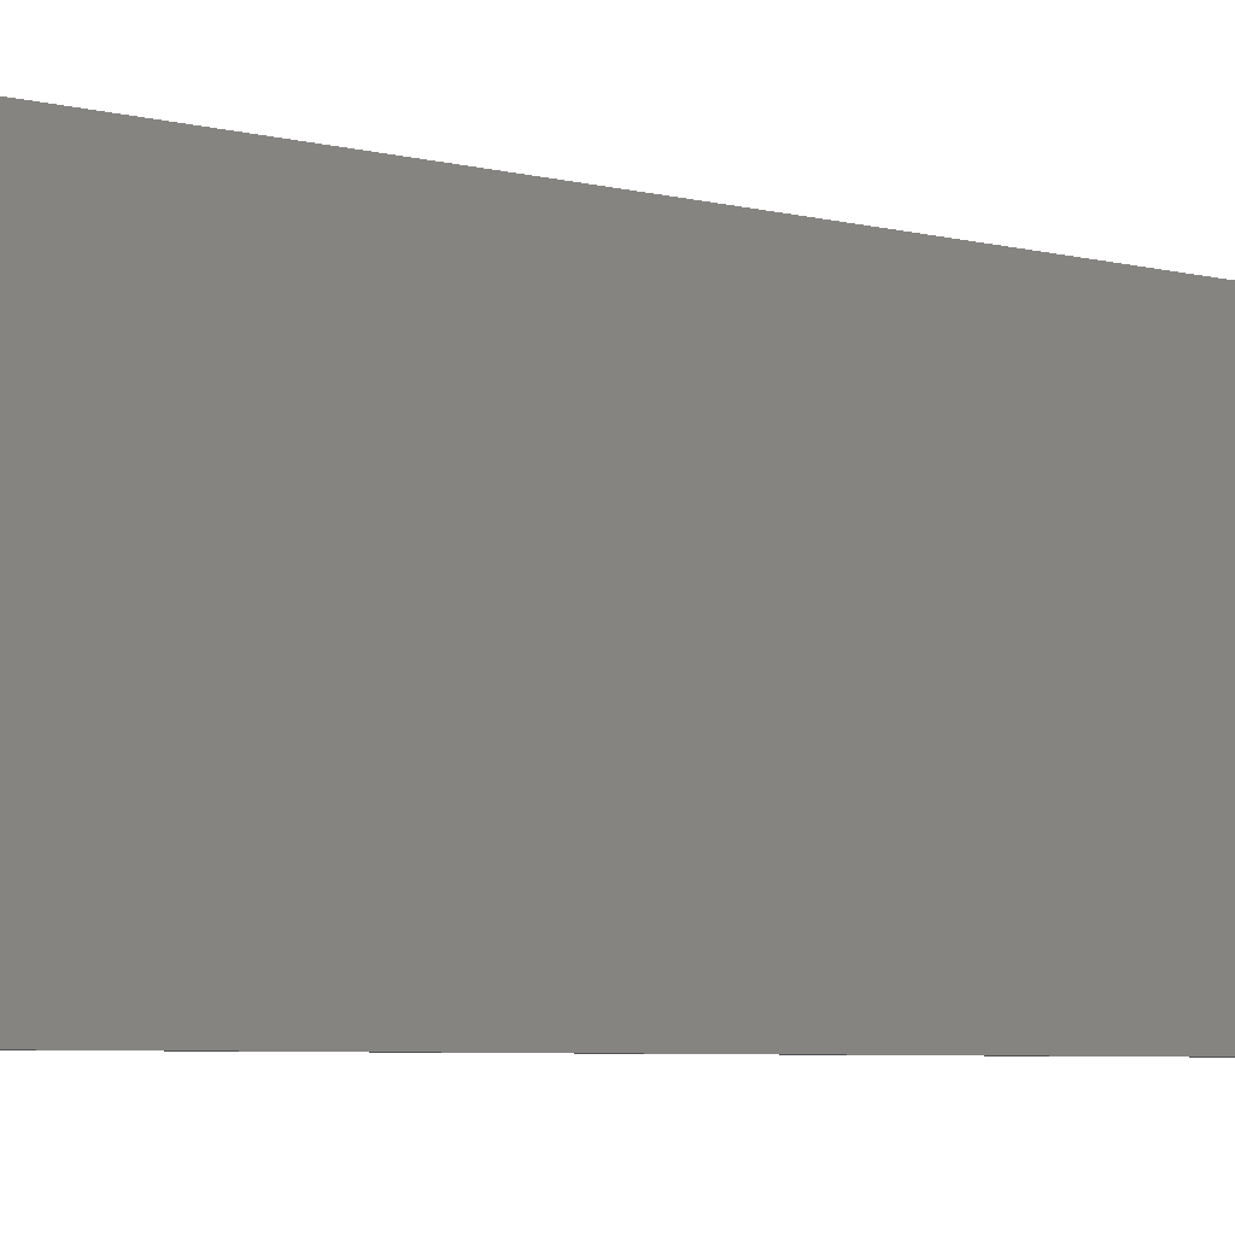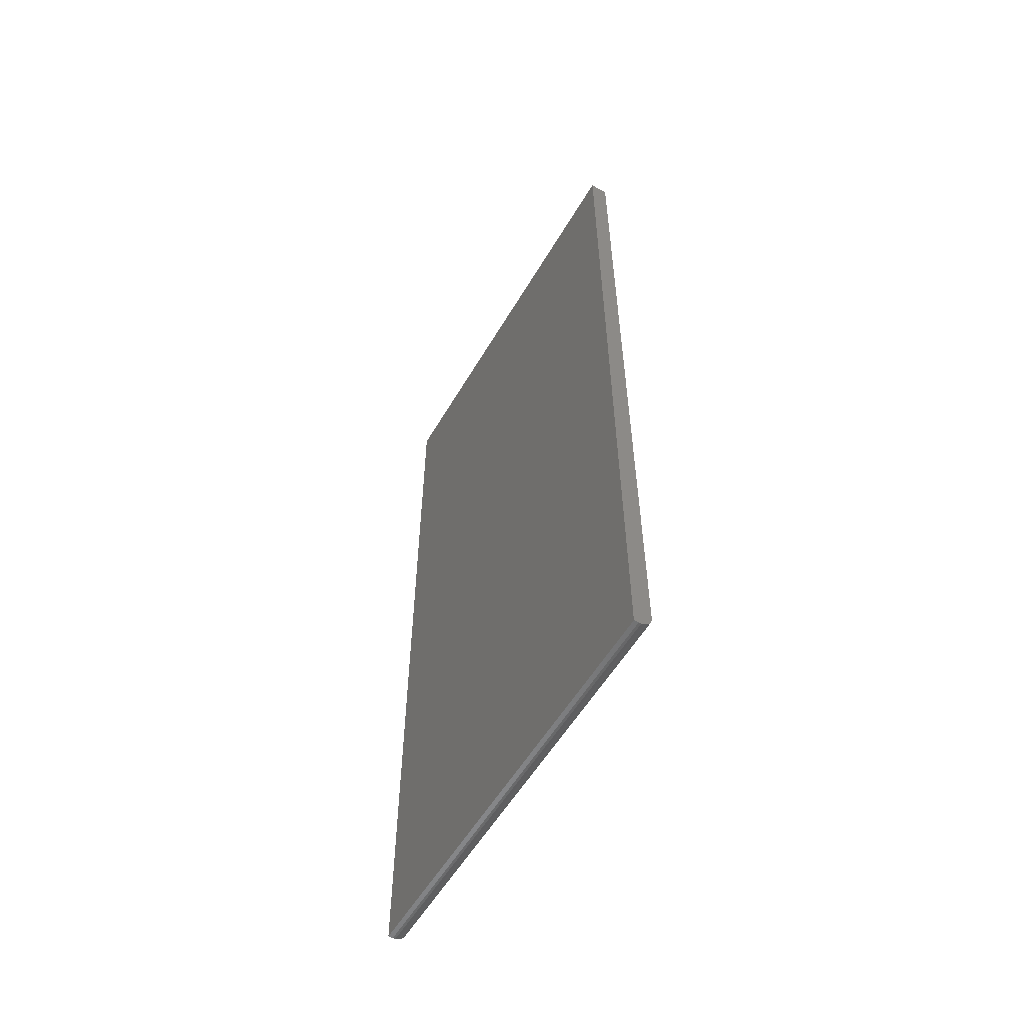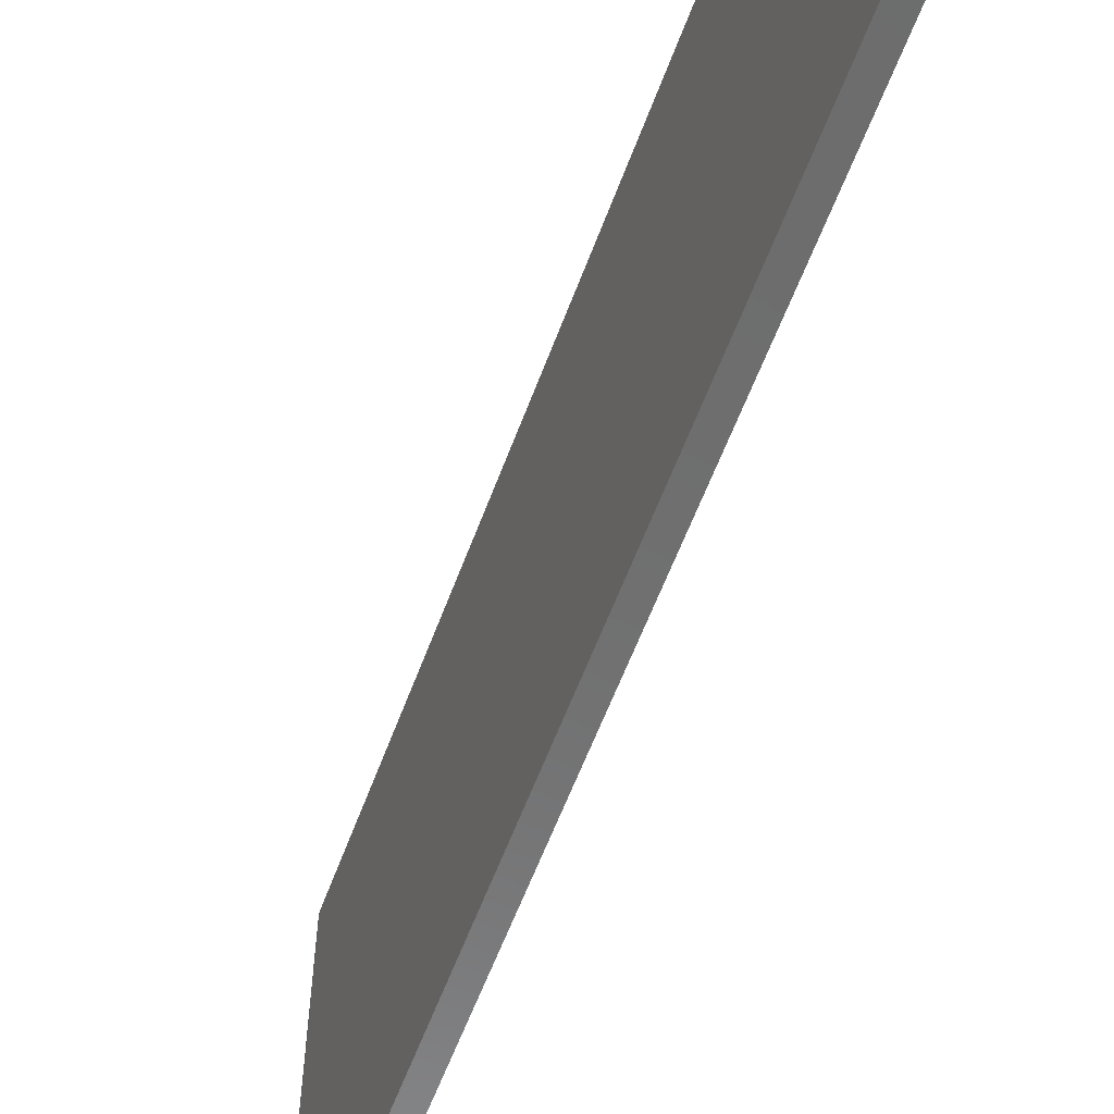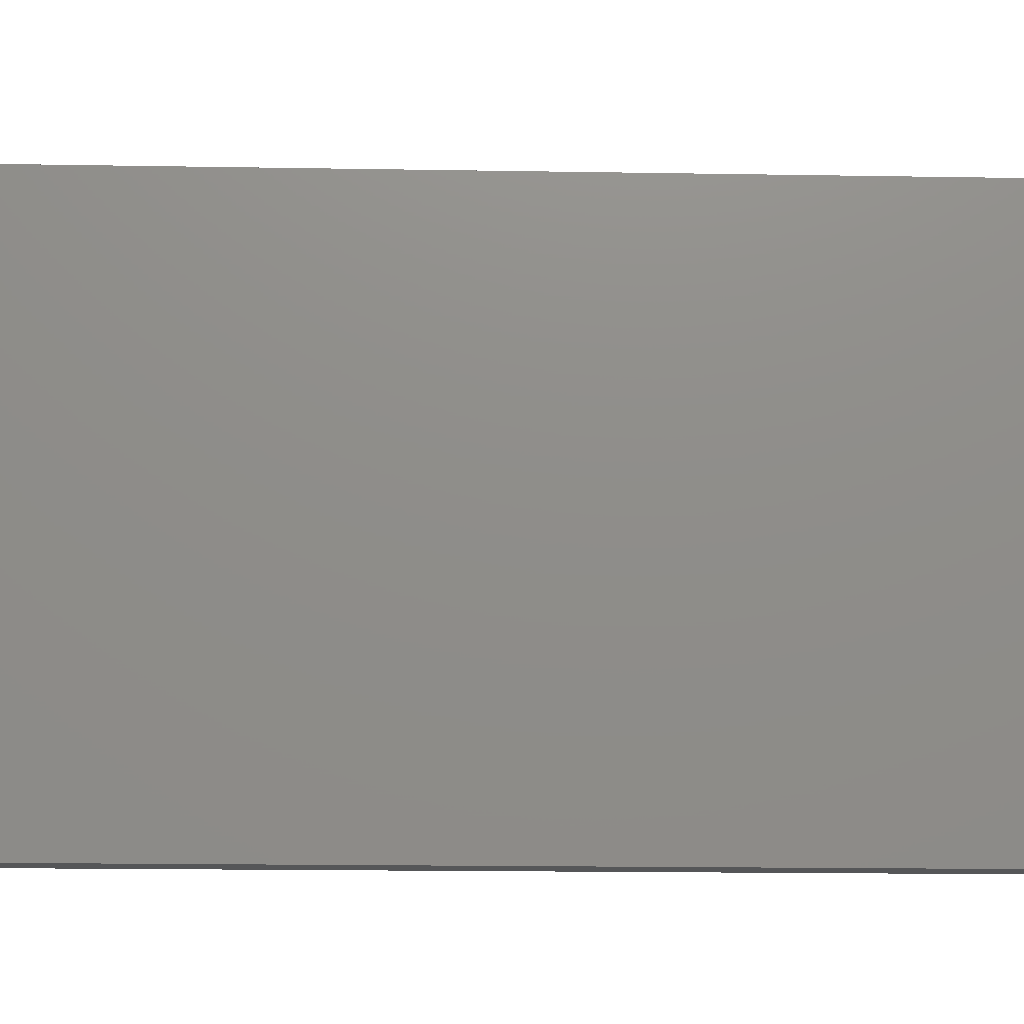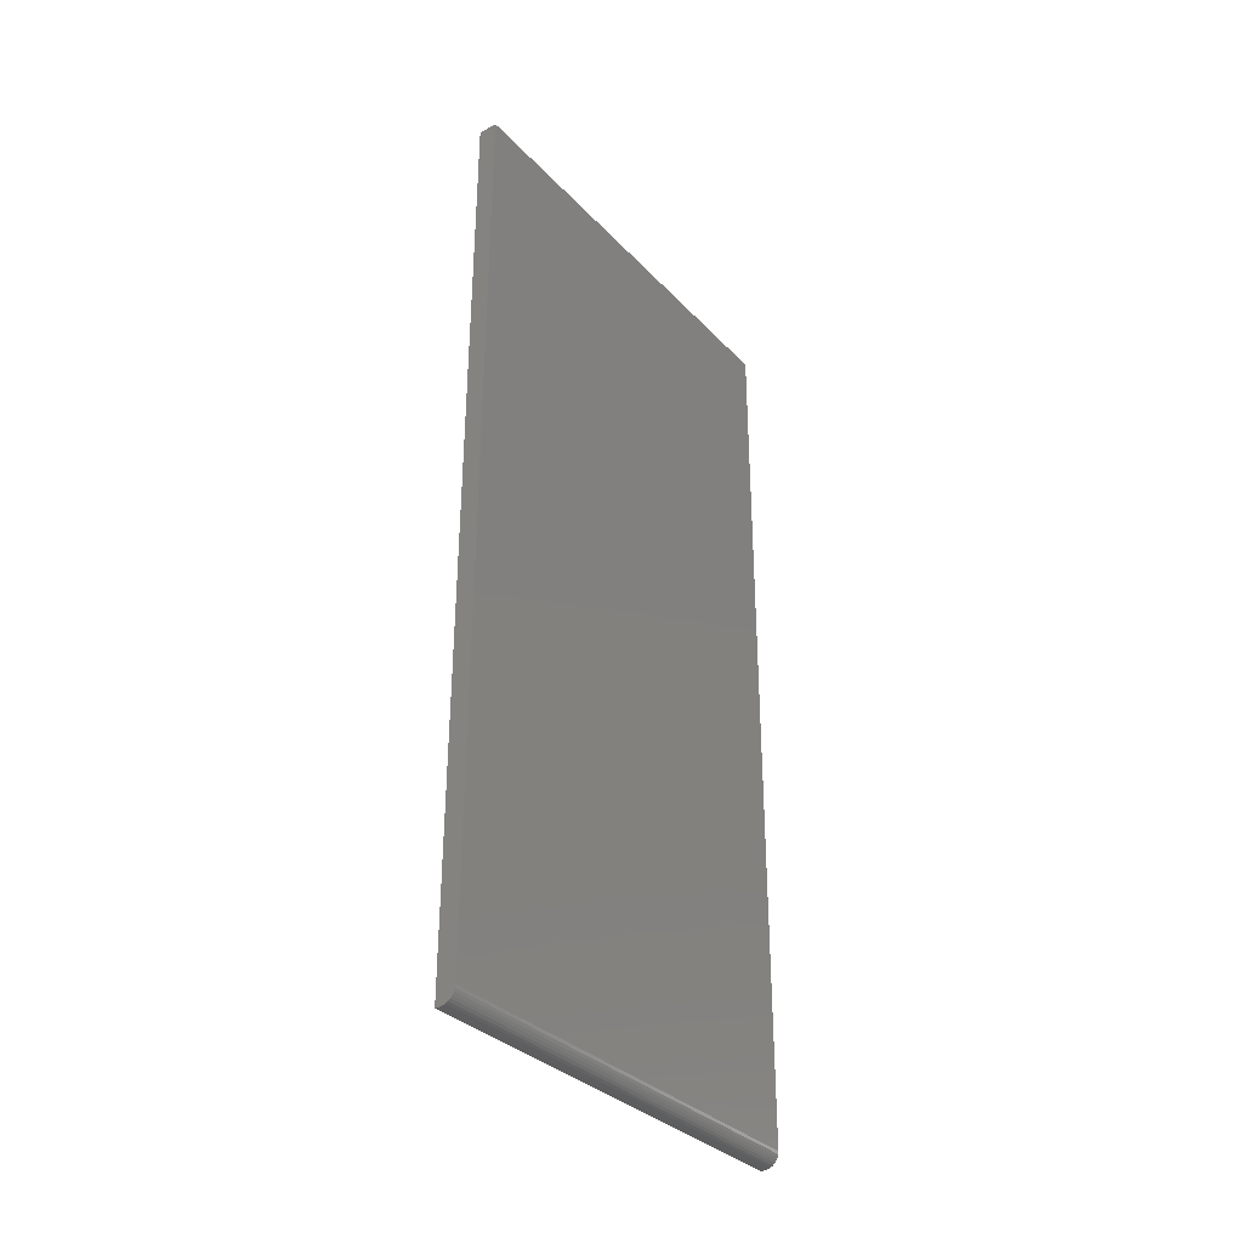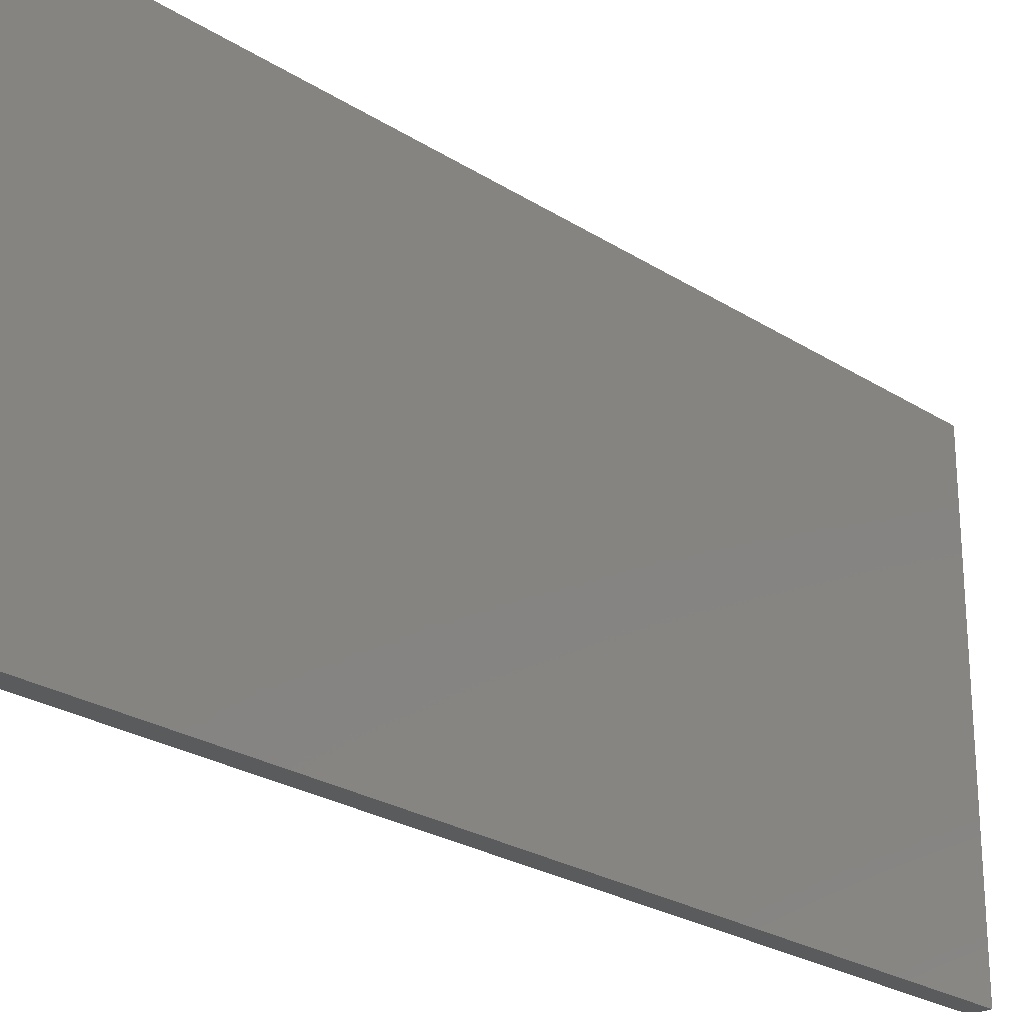
<metadata>
{"format":"stl","ext":"stl","renderer":"f3d","projection":"perspective","resolution":1024,"background":"white","views":[{"elev":-7.0,"azim":-122.7,"up":"+Z"},{"elev":-56.2,"azim":-30.1,"up":"+Y"},{"elev":-59.3,"azim":159.8,"up":"+Z"},{"elev":-15.8,"azim":-92.1,"up":"+Z"},{"elev":-33.5,"azim":36.0,"up":"+Y"},{"elev":-25.2,"azim":-135.8,"up":"+Z"}]}
</metadata>
<code>
# stl→obj: 24 verts, 44 faces
v 0.03125 -0.7266 -0.3594
v 0.03125 0.75 -0.3594
v 0.03125 -0.7266 0.3669
v 0.03125 0.75 0.3669
v 0.007812 -0.75 0.3669
v -4.032e-17 -0.75 0.3669
v 0.007812 -0.75 -0.3594
v 0 -0.75 -0.3594
v 0.01238 -0.7495 0.3669
v 0.01678 -0.7482 0.3669
v 0.02083 -0.7461 0.3669
v 0.02439 -0.7431 0.3669
v 0.0273 -0.7396 0.3669
v 0.02947 -0.7355 0.3669
v 0.0308 -0.7311 0.3669
v -4.032e-17 0.75 0.3669
v 0.02083 -0.7461 -0.3594
v 0.02947 -0.7355 -0.3594
v 0.0273 -0.7396 -0.3594
v 0.02439 -0.7431 -0.3594
v 0.0308 -0.7311 -0.3594
v 0.01678 -0.7482 -0.3594
v 0.01238 -0.7495 -0.3594
v 5.099e-33 0.75 -0.3594
f 1 2 3
f 3 2 4
f 5 6 7
f 7 6 8
f 5 9 10
f 6 5 10
f 6 10 11
f 6 11 12
f 6 12 13
f 6 13 14
f 6 14 15
f 6 15 3
f 6 3 4
f 6 4 16
f 17 18 19
f 17 19 20
f 21 18 17
f 21 17 22
f 21 22 23
f 21 23 7
f 21 7 8
f 21 8 1
f 1 8 2
f 2 8 24
f 5 7 9
f 9 7 23
f 9 23 10
f 10 23 22
f 10 22 11
f 11 22 17
f 11 17 12
f 12 17 20
f 12 20 13
f 13 20 19
f 13 19 14
f 14 19 18
f 14 18 15
f 15 18 21
f 15 21 3
f 3 21 1
f 8 6 24
f 24 6 16
f 2 24 4
f 4 24 16

</code>
